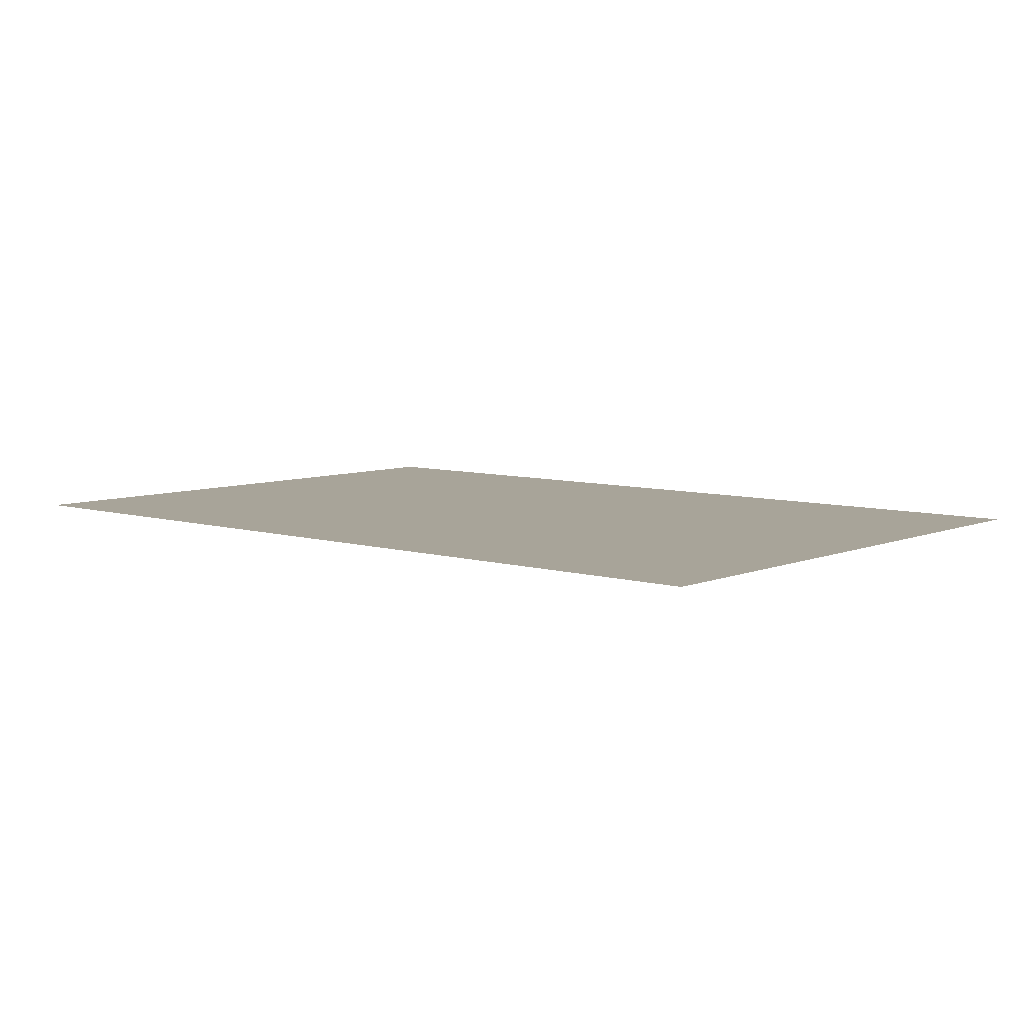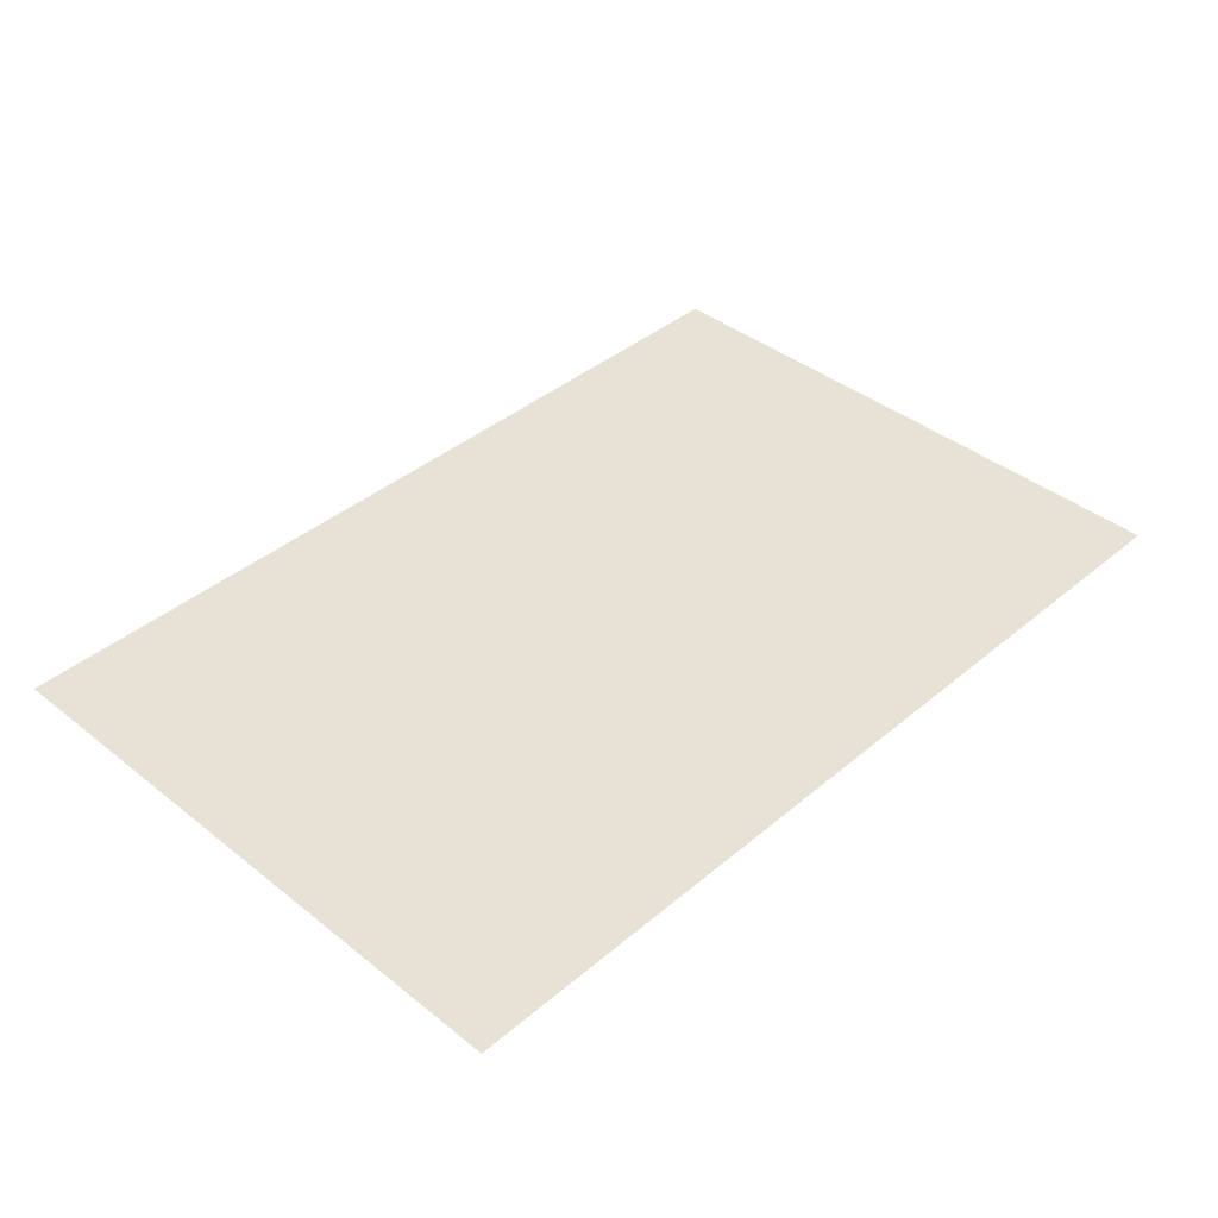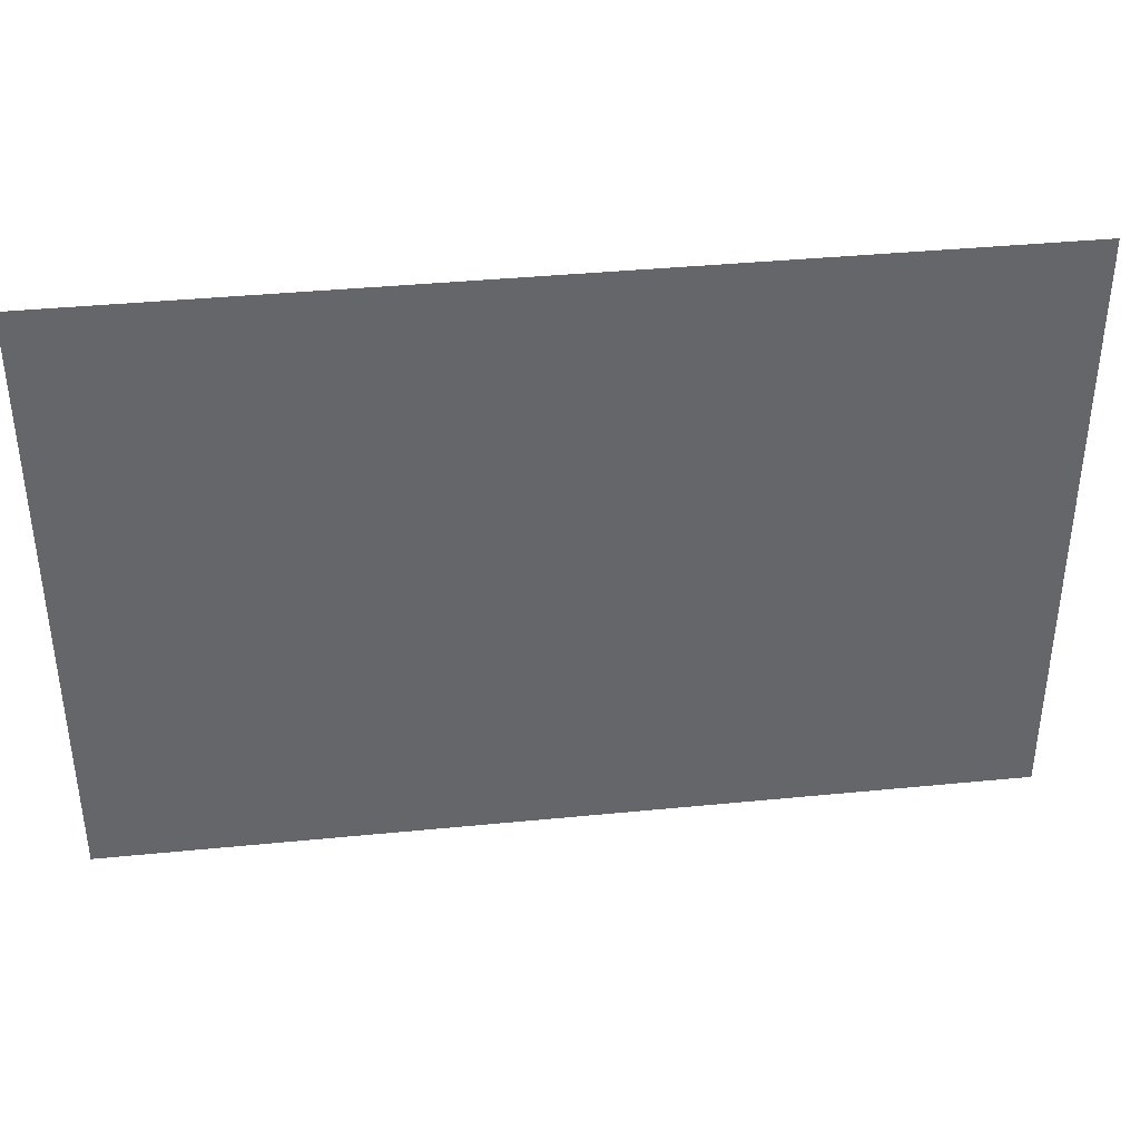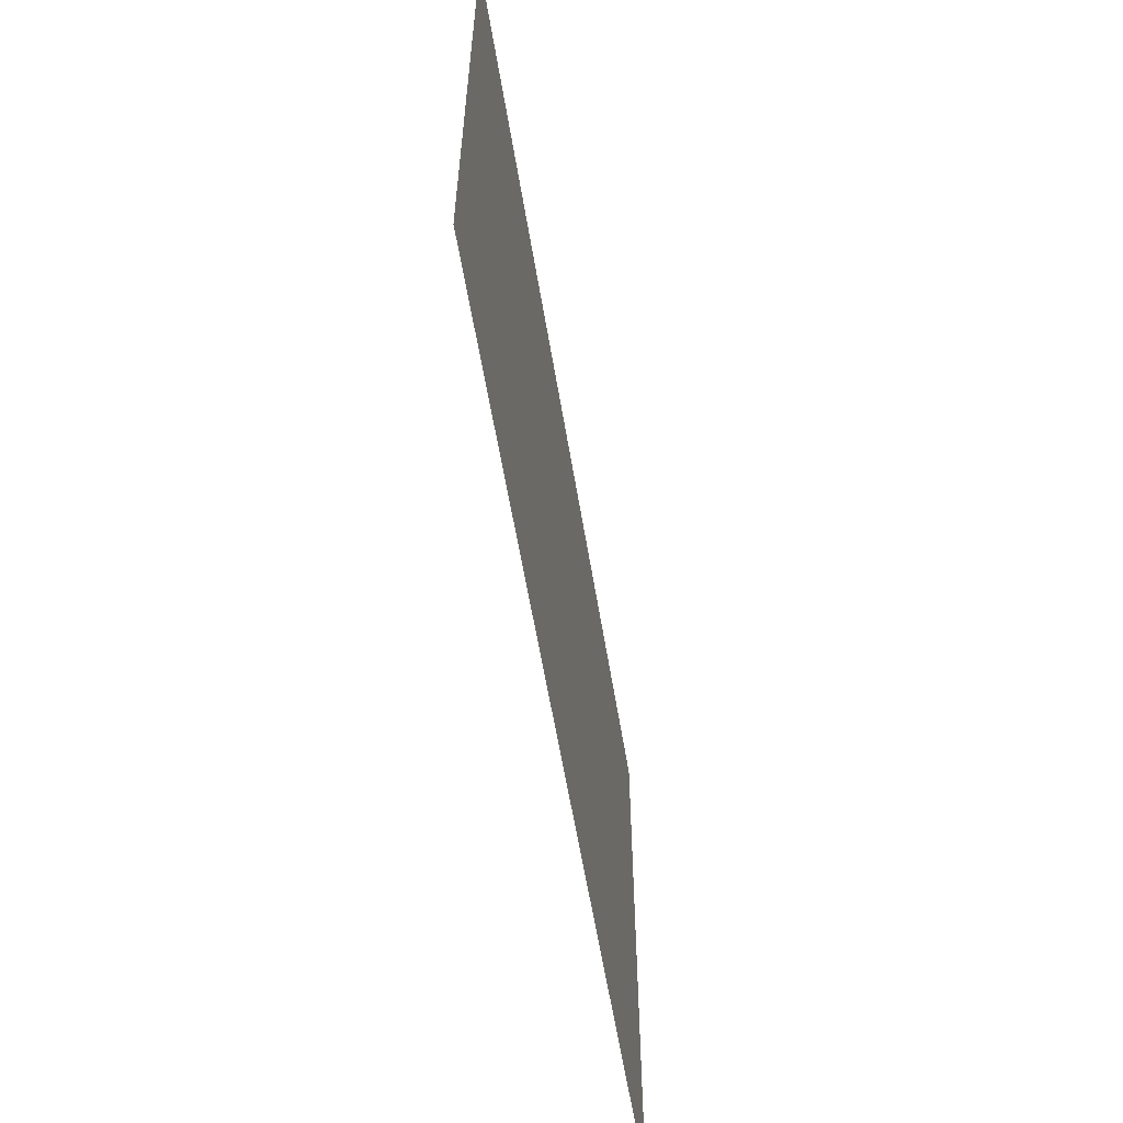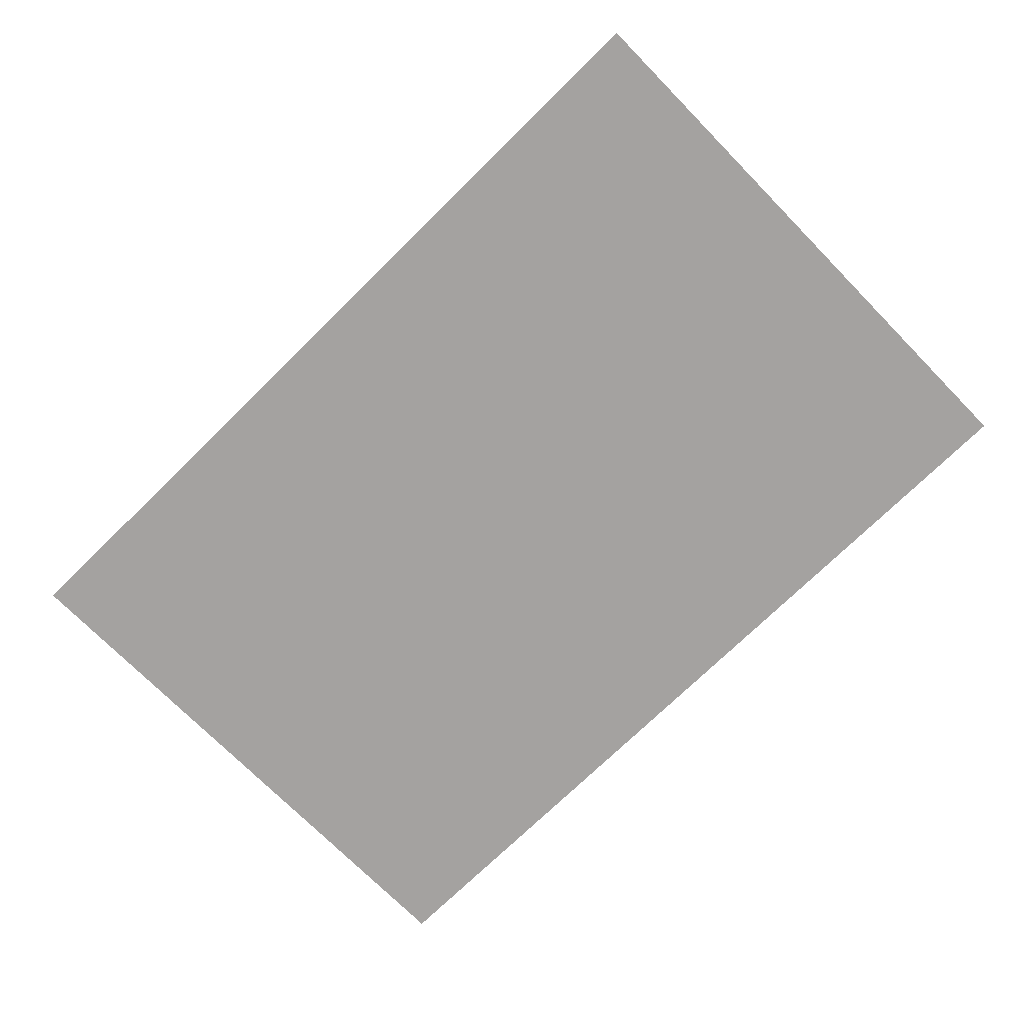
<metadata>
{"format":"obj","ext":"obj","renderer":"f3d","projection":"perspective","resolution":1024,"background":"white","views":[{"elev":7.1,"azim":40.7,"up":"+Z"},{"elev":40.3,"azim":134.2,"up":"+Z"},{"elev":38.5,"azim":-7.1,"up":"+Y"},{"elev":-59.4,"azim":99.4,"up":"+Y"},{"elev":-72.7,"azim":44.5,"up":"+Z"}]}
</metadata>
<code>
o cube
v 1.5 -0.5 -0.5
v -1.5 -0.5 -0.5
v -1.5 1.5 -0.5
v 1.5 1.5 -0.5
v 1.5 -0.5 -0.5
v 1.5 1.5 -0.5
v -1.5 -0.5 -0.5
v -1.5 1.5 -0.5
f 1 2 3 4
f 5 1 4 6
f 7 5 6 8
f 2 7 8 3
f 8 6 4 3
f 2 1 5 7

</code>
